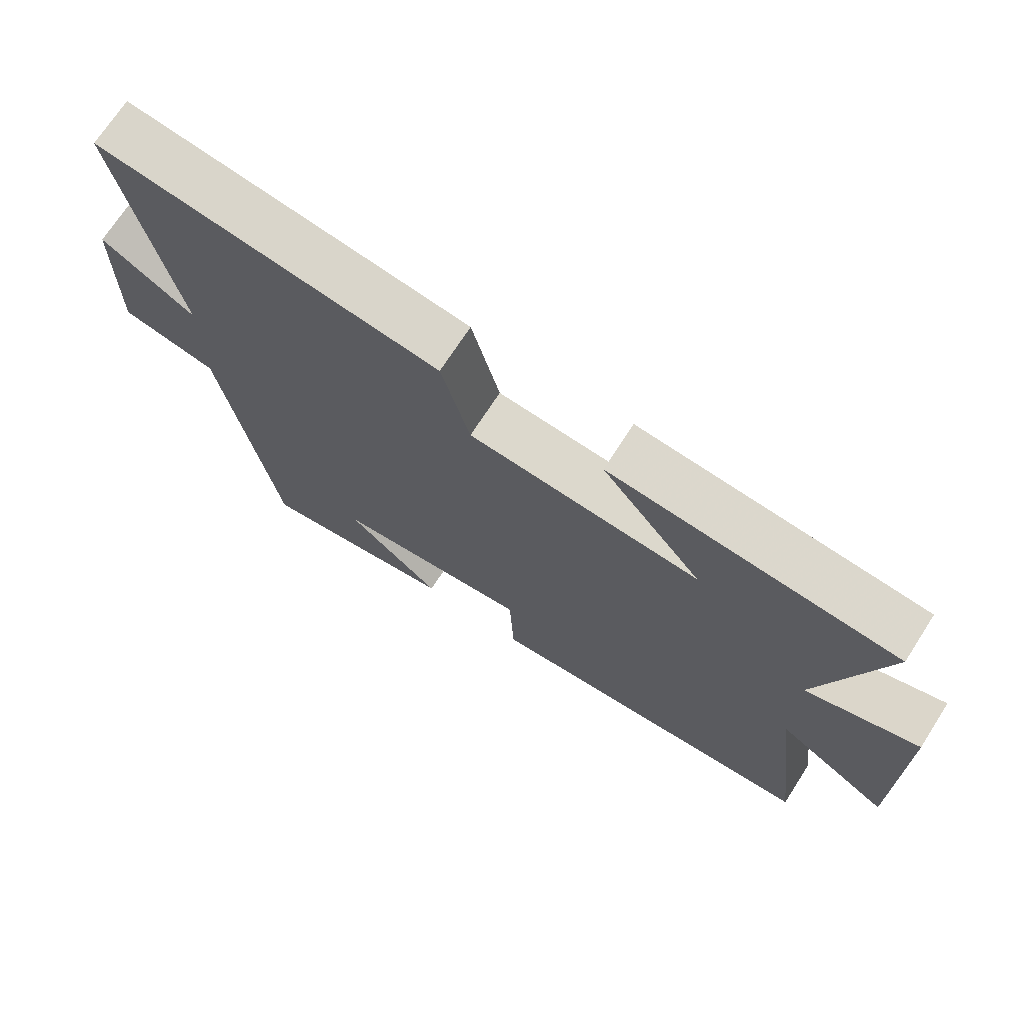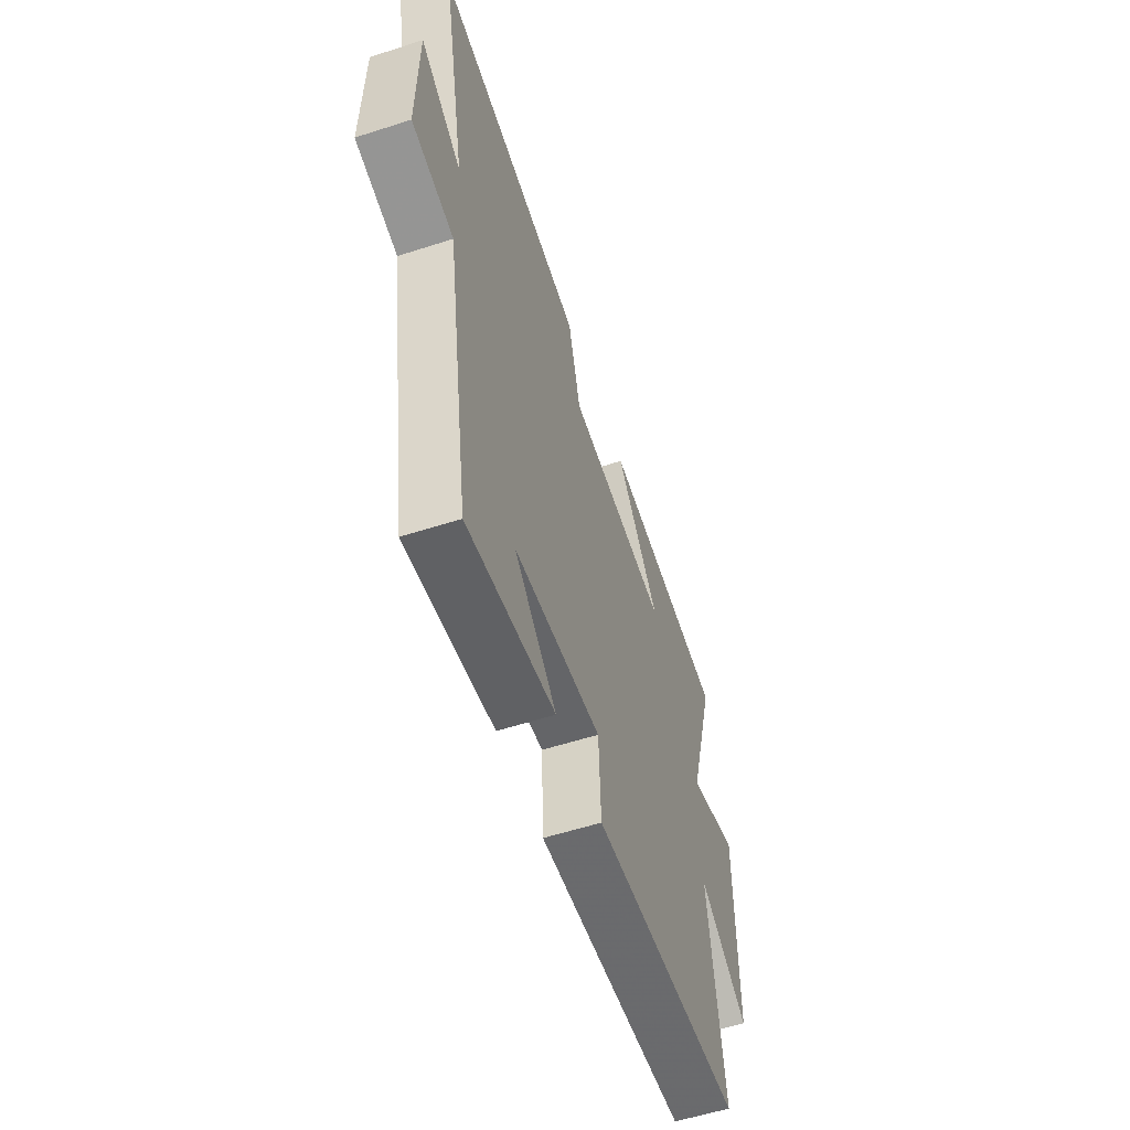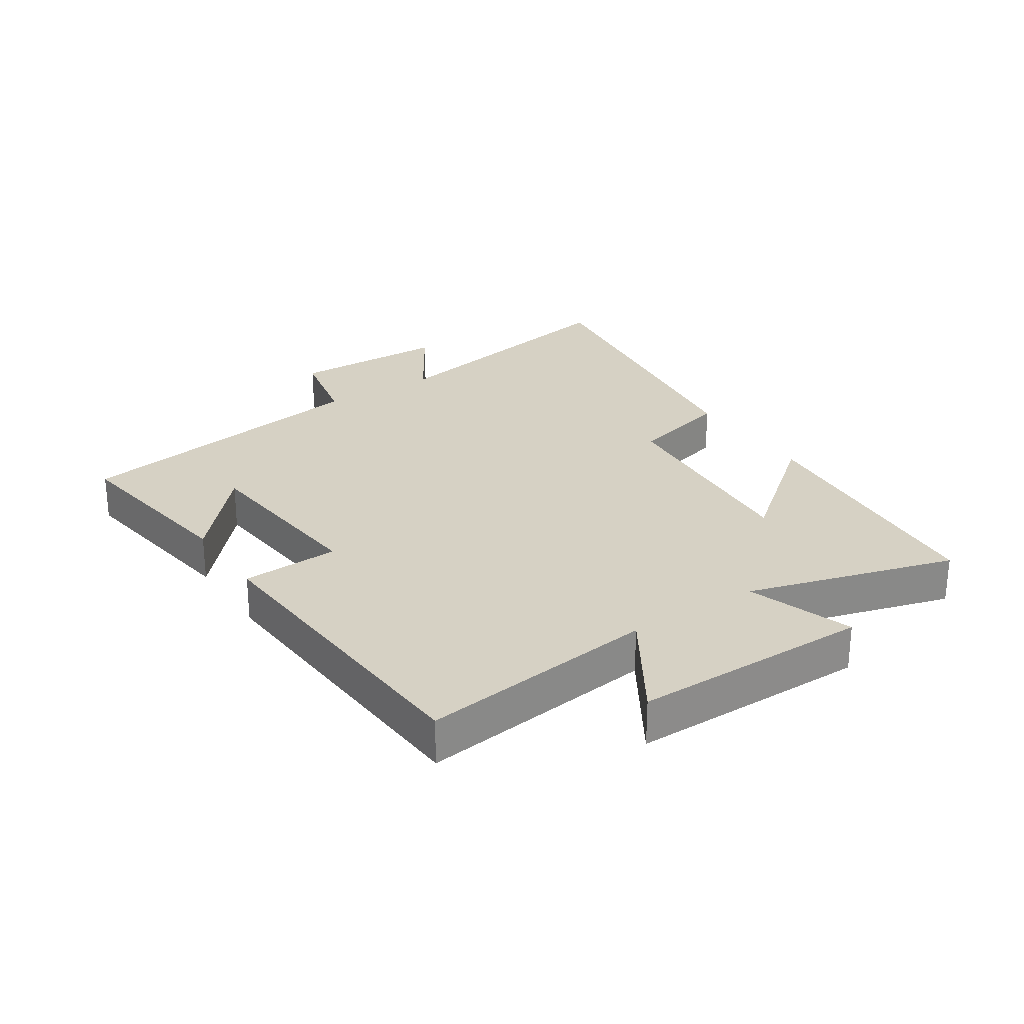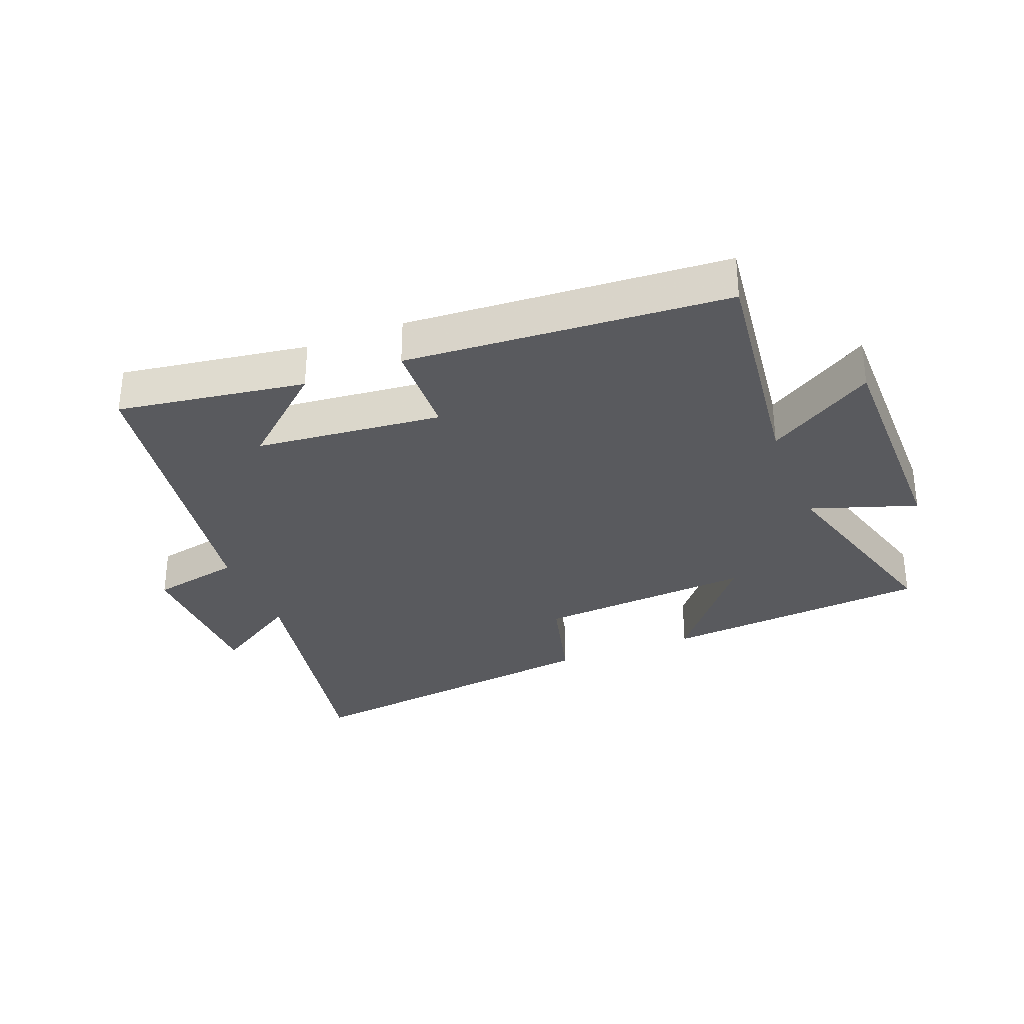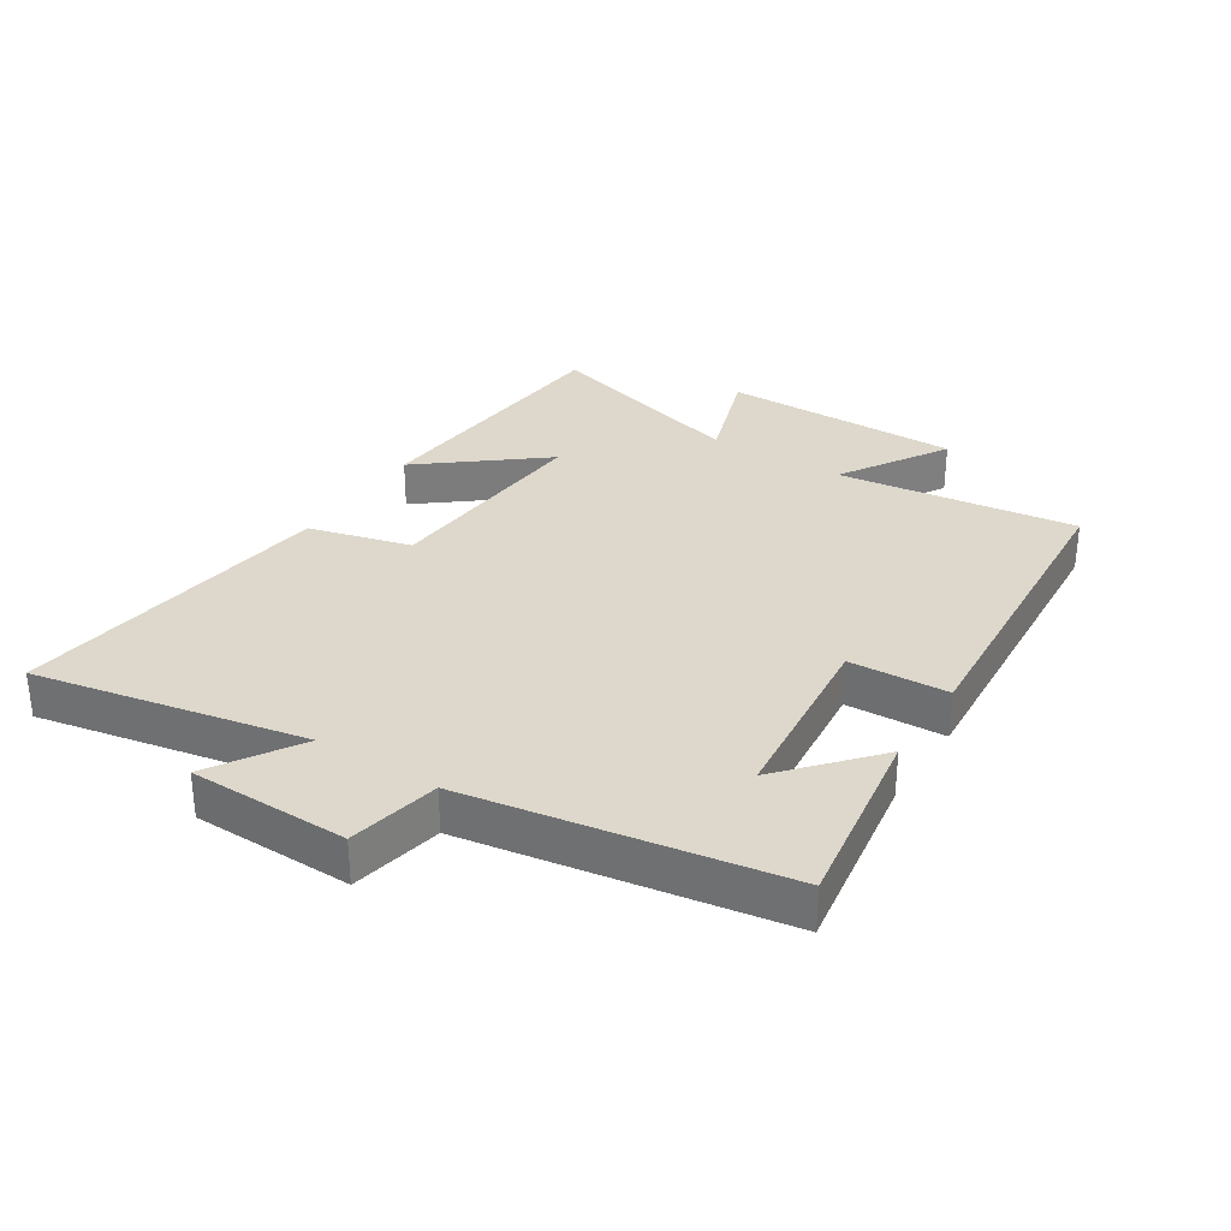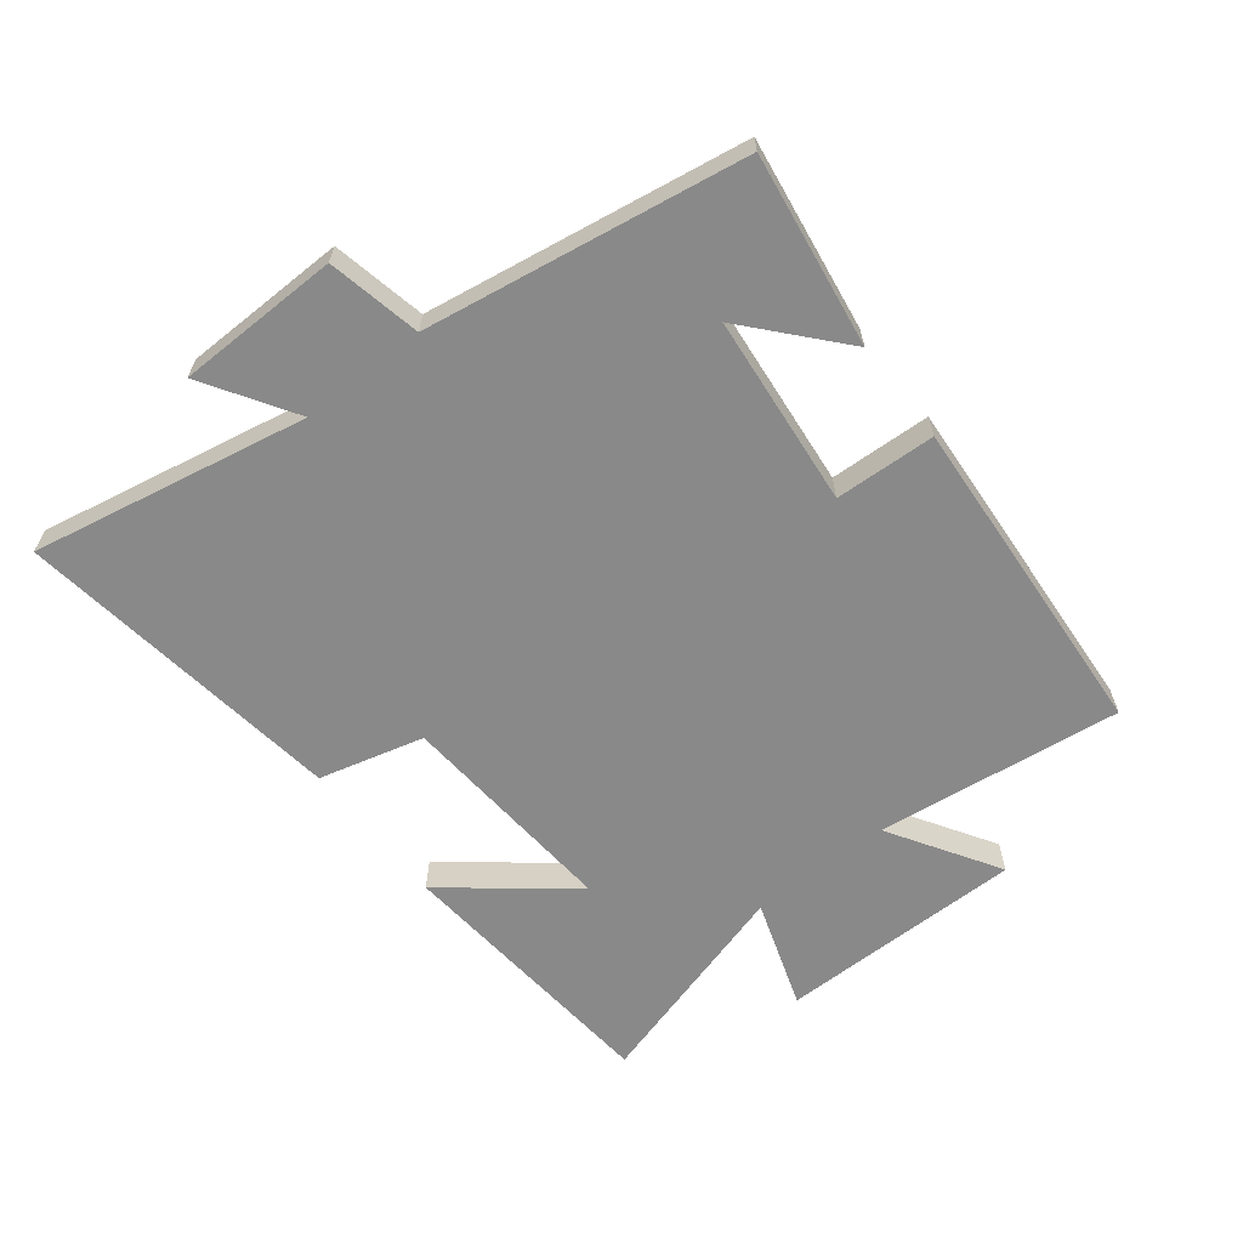
<metadata>
{"format":"obj","ext":"obj","renderer":"f3d","projection":"perspective","resolution":1024,"background":"white","views":[{"elev":71.0,"azim":-147.2,"up":"+Z"},{"elev":-56.8,"azim":108.6,"up":"+Z"},{"elev":26.7,"azim":-123.2,"up":"+Y"},{"elev":-31.6,"azim":-158.4,"up":"+Y"},{"elev":31.5,"azim":122.4,"up":"+Y"},{"elev":-63.1,"azim":128.1,"up":"+Y"}]}
</metadata>
<code>
v -0.548 0.07 -0.465
v -0.5 0.07 -0.086
v -0.669 0.07 -0.191
v -0.669 0.07 0.189
v -0.5 0.07 0.132
v -0.595 0.07 0.463
v -0.167 0.07 0.5
v -0.317 0.07 0.312
v 0.029 0.07 0.338
v 0.071 0.07 0.5
v 0.583 0.07 0.569
v 0.5 0.07 0.142
v 0.64 0.07 0.23
v 0.644 0.07 -0.022
v 0.5 0.07 -0.052
v 0.42 0.07 -0.545
v 0.122 0.07 -0.5
v 0.265 0.07 -0.374
v -0.031 0.07 -0.344
v -0.038 0.07 -0.5
v -0.548 0 -0.465
v -0.5 0 -0.086
v -0.669 0 -0.191
v -0.669 0 0.189
v -0.5 0 0.132
v -0.595 0 0.463
v -0.167 0 0.5
v -0.317 0 0.312
v 0.029 0 0.338
v 0.071 0 0.5
v 0.583 0 0.569
v 0.5 0 0.142
v 0.64 0 0.23
v 0.644 0 -0.022
v 0.5 0 -0.052
v 0.42 0 -0.545
v 0.122 0 -0.5
v 0.265 0 -0.374
v -0.031 0 -0.344
v -0.038 0 -0.5
f 19 20 1 2
f 18 19 2
f 16 17 18
f 15 16 18
f 15 18 2
f 12 13 14 15
f 12 15 2
f 9 10 11 12
f 8 9 12 2
f 5 6 7 8
f 5 8 2 3
f 3 4 5
f 22 21 40 39
f 22 39 38
f 38 37 36
f 38 36 35
f 22 38 35
f 35 34 33 32
f 22 35 32
f 32 31 30 29
f 22 32 29 28
f 28 27 26 25
f 23 22 28 25
f 25 24 23
f 1 21 22 2
f 2 22 23 3
f 3 23 24 4
f 4 24 25 5
f 5 25 26 6
f 6 26 27 7
f 7 27 28 8
f 8 28 29 9
f 9 29 30 10
f 10 30 31 11
f 11 31 32 12
f 12 32 33 13
f 13 33 34 14
f 14 34 35 15
f 15 35 36 16
f 16 36 37 17
f 17 37 38 18
f 18 38 39 19
f 19 39 40 20
f 20 40 21 1

</code>
